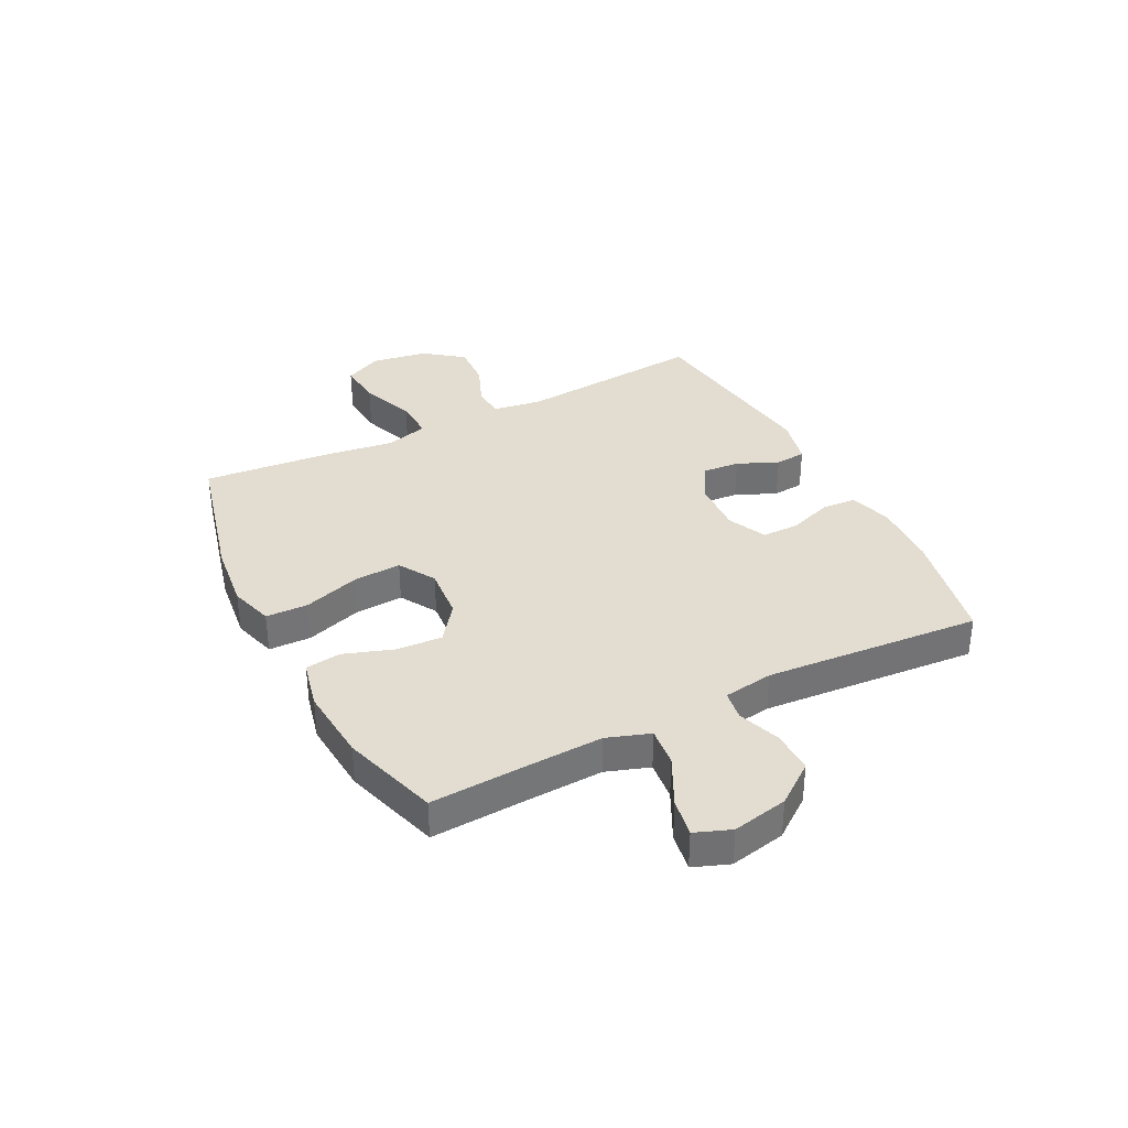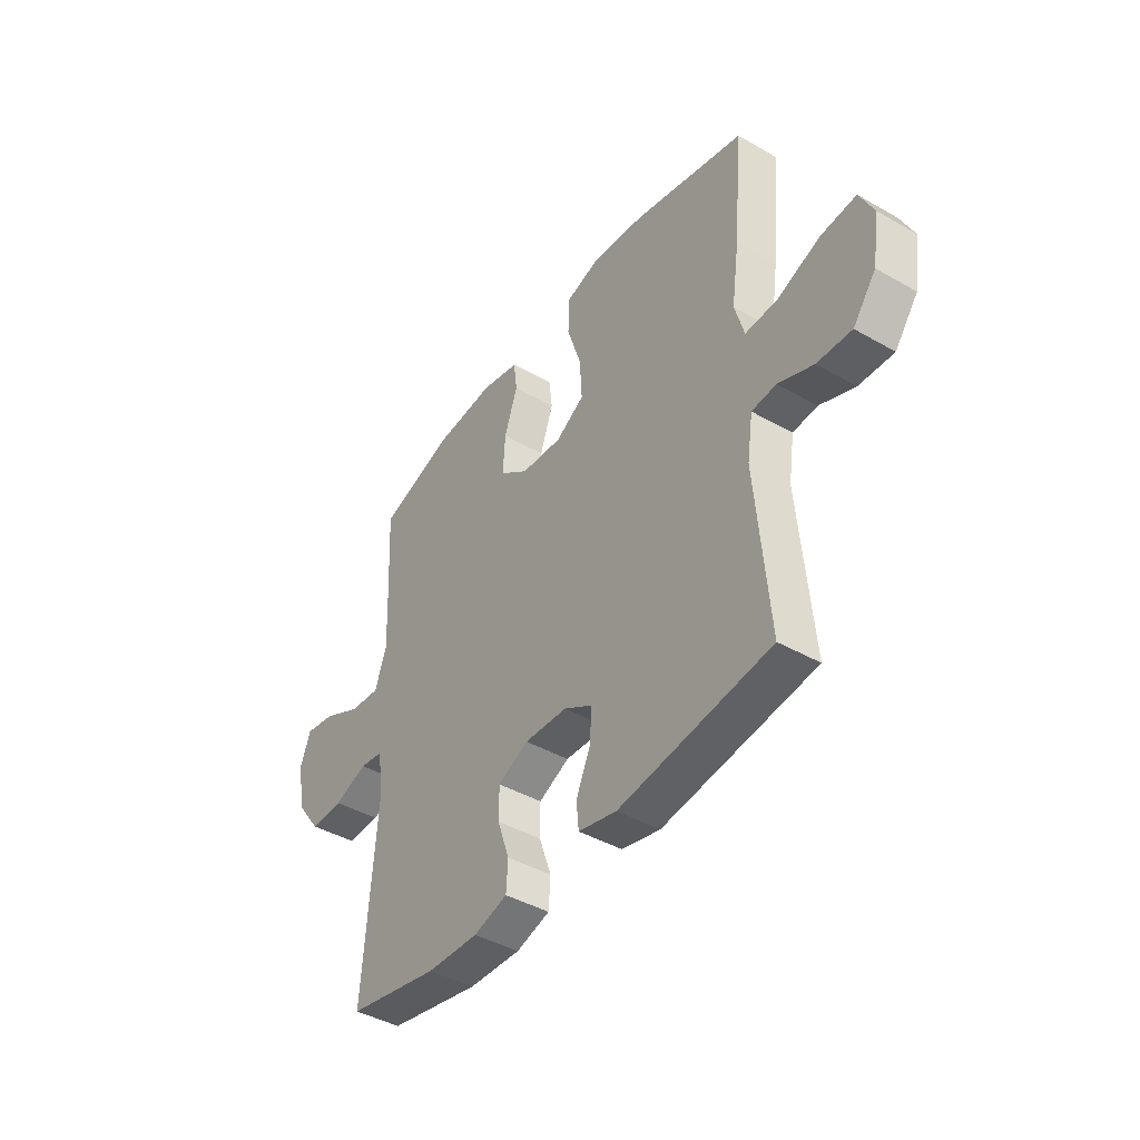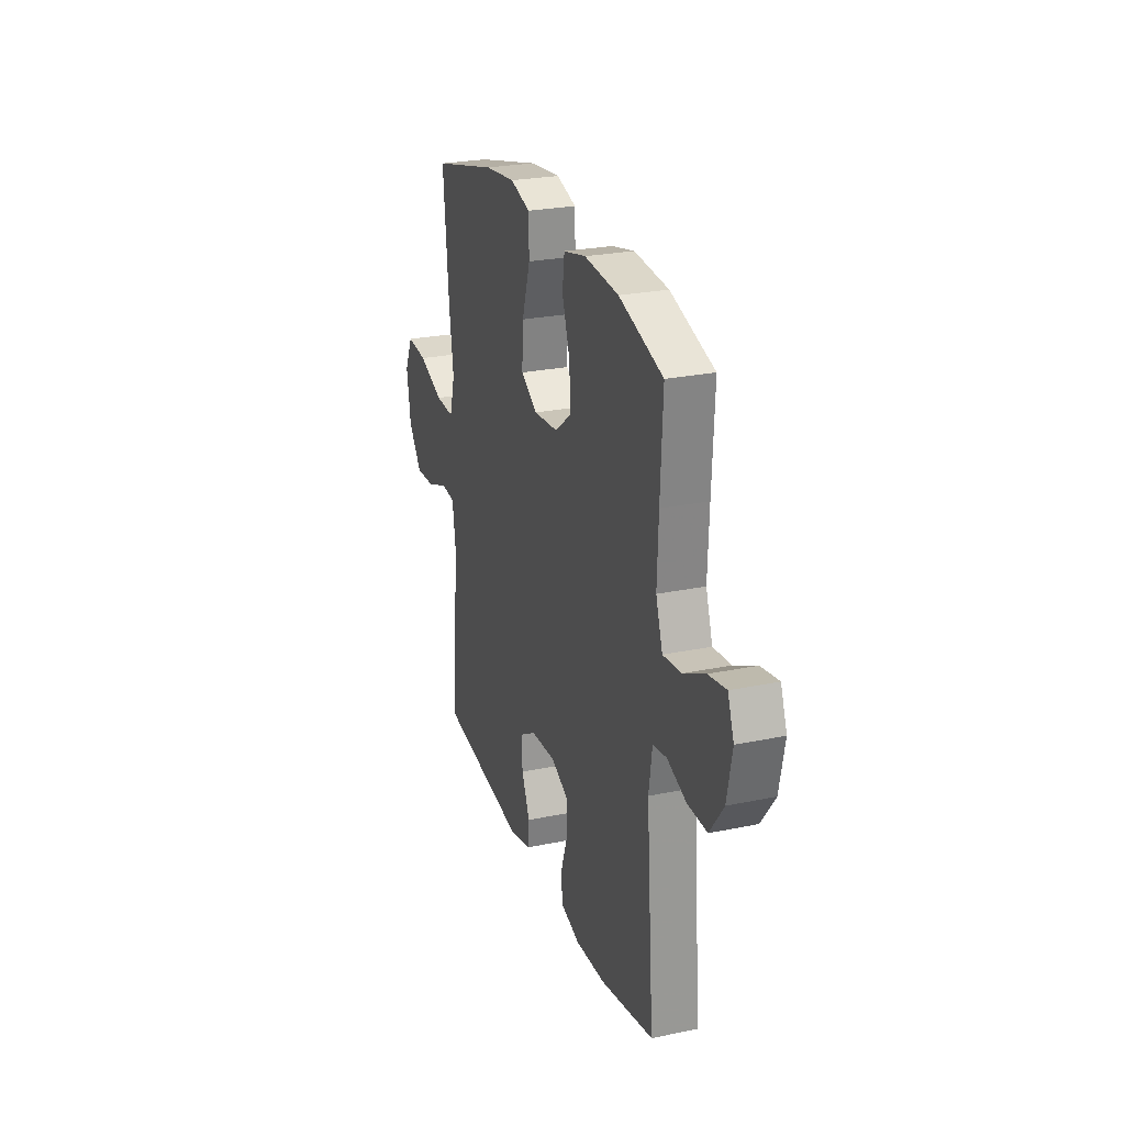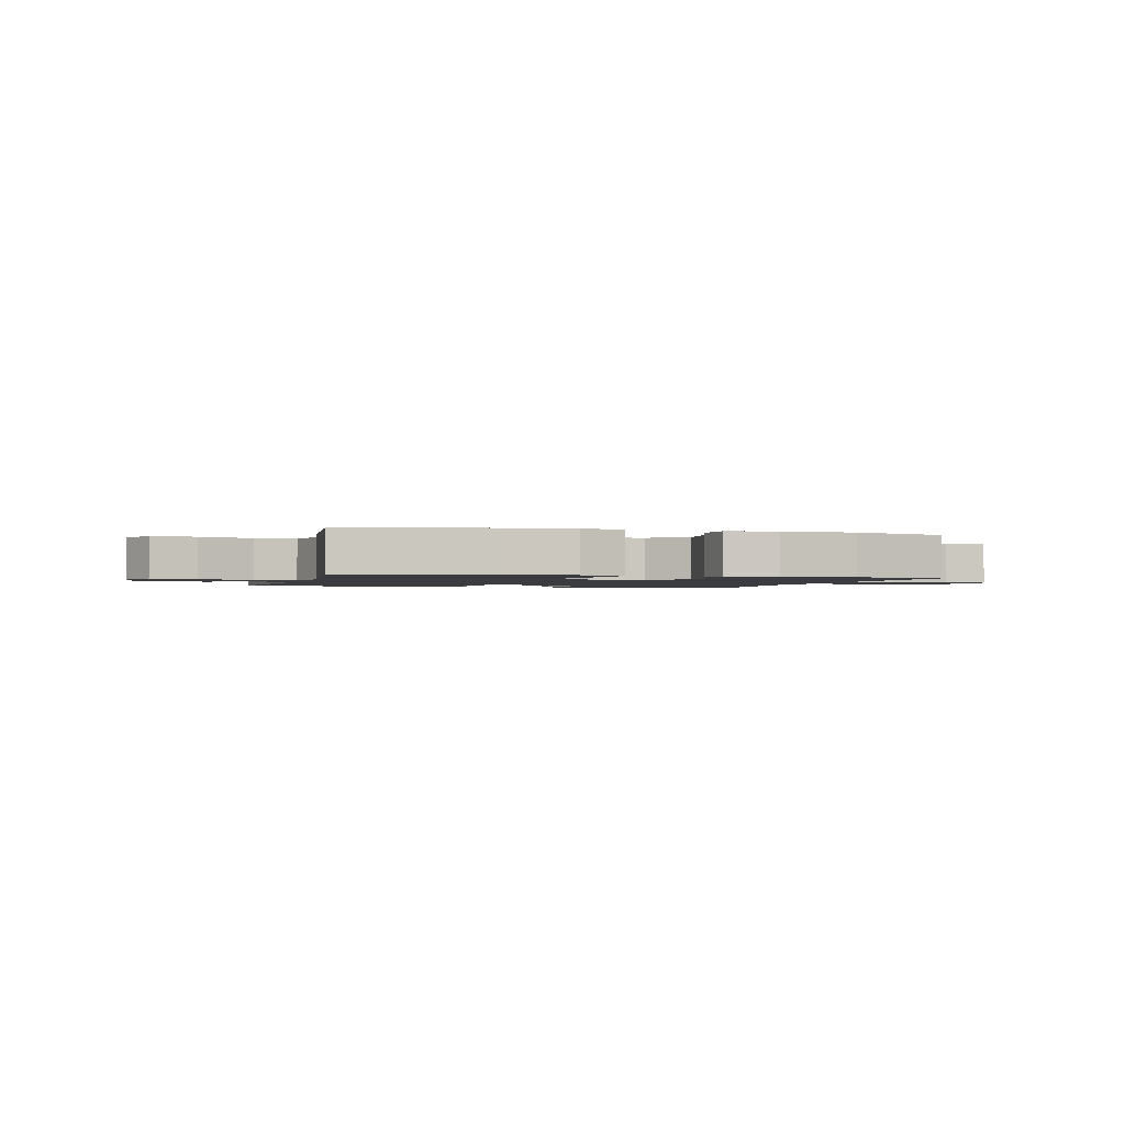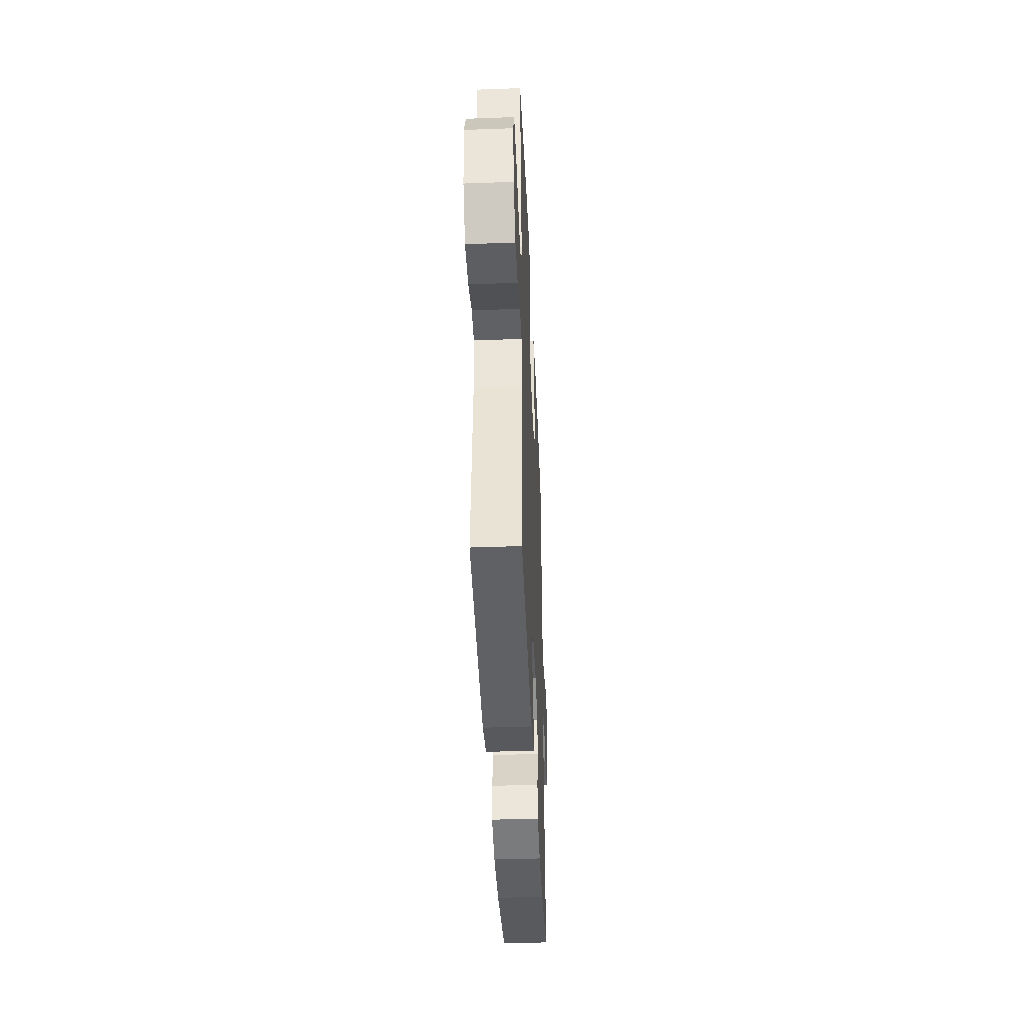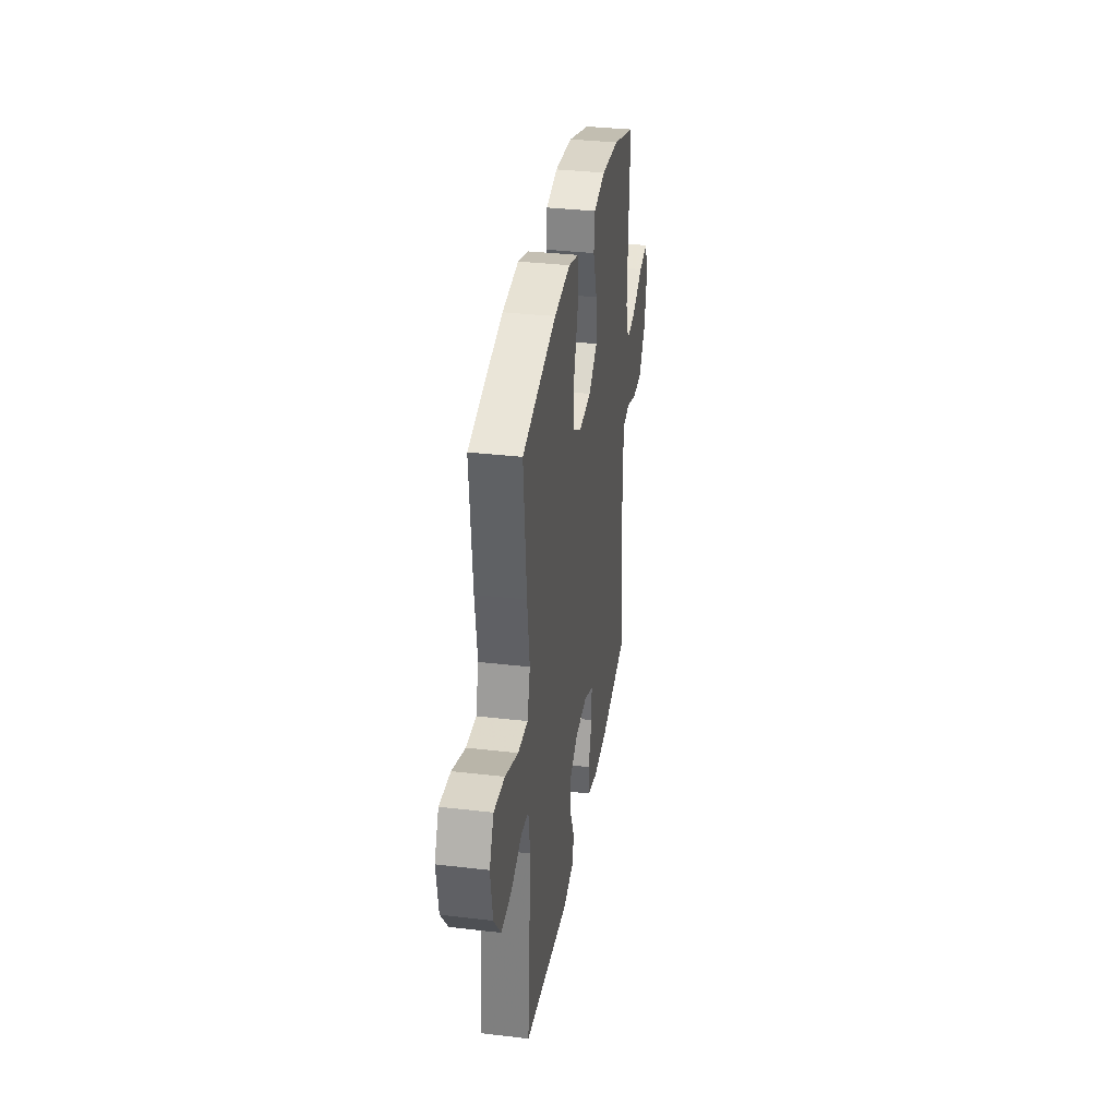
<metadata>
{"format":"obj","ext":"obj","renderer":"f3d","projection":"perspective","resolution":1024,"background":"white","views":[{"elev":35.4,"azim":63.0,"up":"+Y"},{"elev":-42.6,"azim":-124.3,"up":"+Z"},{"elev":25.5,"azim":71.5,"up":"+Z"},{"elev":-1.6,"azim":-15.2,"up":"+Y"},{"elev":-42.3,"azim":-87.5,"up":"+Z"},{"elev":33.9,"azim":-80.9,"up":"+Z"}]}
</metadata>
<code>
v 0.5 0.07 0.5
v 0.491 0.07 0.32
v 0.486 0.07 0.196
v 0.512 0.07 0.12
v 0.581 0.07 0.127
v 0.667 0.07 0.17
v 0.735 0.07 0.182
v 0.759 0.07 0.119
v 0.739 0.07 0.021
v 0.686 0.07 -0.05
v 0.611 0.07 -0.049
v 0.536 0.07 -0.022
v 0.483 0.07 -0.03
v 0.47 0.07 -0.118
v 0.5 0.07 -0.5
v 0.294 0.07 -0.542
v 0.177 0.07 -0.547
v 0.101 0.07 -0.525
v 0.097 0.07 -0.465
v 0.124 0.07 -0.387
v 0.124 0.07 -0.321
v 0.055 0.07 -0.289
v -0.041 0.07 -0.294
v -0.106 0.07 -0.332
v -0.101 0.07 -0.398
v -0.069 0.07 -0.47
v -0.074 0.07 -0.525
v -0.16 0.07 -0.545
v -0.5 0.07 -0.5
v -0.471 0.07 -0.168
v -0.484 0.07 -0.081
v -0.539 0.07 -0.076
v -0.618 0.07 -0.108
v -0.696 0.07 -0.112
v -0.748 0.07 -0.044
v -0.764 0.07 0.055
v -0.732 0.07 0.122
v -0.652 0.07 0.115
v -0.556 0.07 0.078
v -0.483 0.07 0.075
v -0.462 0.07 0.15
v -0.479 0.07 0.271
v -0.5 0.07 0.5
v -0.248 0.07 0.563
v -0.128 0.07 0.577
v -0.051 0.07 0.554
v -0.049 0.07 0.479
v -0.081 0.07 0.38
v -0.086 0.07 0.295
v -0.021 0.07 0.256
v 0.072 0.07 0.264
v 0.137 0.07 0.313
v 0.132 0.07 0.394
v 0.102 0.07 0.481
v 0.11 0.07 0.544
v 0.197 0.07 0.564
v 0.33 0.07 0.553
v 0.5 0 0.5
v 0.491 0 0.32
v 0.486 0 0.196
v 0.512 0 0.12
v 0.581 0 0.127
v 0.667 0 0.17
v 0.735 0 0.182
v 0.759 0 0.119
v 0.739 0 0.021
v 0.686 0 -0.05
v 0.611 0 -0.049
v 0.536 0 -0.022
v 0.483 0 -0.03
v 0.47 0 -0.118
v 0.5 0 -0.5
v 0.294 0 -0.542
v 0.177 0 -0.547
v 0.101 0 -0.525
v 0.097 0 -0.465
v 0.124 0 -0.387
v 0.124 0 -0.321
v 0.055 0 -0.289
v -0.041 0 -0.294
v -0.106 0 -0.332
v -0.101 0 -0.398
v -0.069 0 -0.47
v -0.074 0 -0.525
v -0.16 0 -0.545
v -0.5 0 -0.5
v -0.471 0 -0.168
v -0.484 0 -0.081
v -0.539 0 -0.076
v -0.618 0 -0.108
v -0.696 0 -0.112
v -0.748 0 -0.044
v -0.764 0 0.055
v -0.732 0 0.122
v -0.652 0 0.115
v -0.556 0 0.078
v -0.483 0 0.075
v -0.462 0 0.15
v -0.479 0 0.271
v -0.5 0 0.5
v -0.248 0 0.563
v -0.128 0 0.577
v -0.051 0 0.554
v -0.049 0 0.479
v -0.081 0 0.38
v -0.086 0 0.295
v -0.021 0 0.256
v 0.072 0 0.264
v 0.137 0 0.313
v 0.132 0 0.394
v 0.102 0 0.481
v 0.11 0 0.544
v 0.197 0 0.564
v 0.33 0 0.553
f 57 1 2
f 56 57 2
f 55 56 2
f 54 55 2
f 53 54 2
f 52 53 2 3
f 51 52 3 4
f 50 51 4
f 46 47 48
f 45 46 48
f 44 45 48
f 43 44 48
f 42 43 48
f 41 42 48
f 40 41 48 49
f 37 38 39
f 36 37 39
f 35 36 39
f 34 35 39
f 33 34 39
f 32 33 39
f 31 32 39 40
f 40 49 50
f 31 40 50
f 30 31 50
f 28 29 30
f 27 28 30
f 26 27 30
f 25 26 30
f 18 19 20
f 17 18 20
f 16 17 20
f 15 16 20
f 14 15 20
f 13 14 20 21
f 10 11 12
f 9 10 12
f 8 9 12
f 7 8 12
f 6 7 12
f 5 6 12
f 4 5 12 13
f 13 21 22
f 4 13 22
f 50 4 22
f 24 25 30
f 23 24 30 50
f 22 23 50
f 59 58 114
f 59 114 113
f 59 113 112
f 59 112 111
f 59 111 110
f 60 59 110 109
f 61 60 109 108
f 61 108 107
f 105 104 103
f 105 103 102
f 105 102 101
f 105 101 100
f 105 100 99
f 105 99 98
f 106 105 98 97
f 96 95 94
f 96 94 93
f 96 93 92
f 96 92 91
f 96 91 90
f 96 90 89
f 97 96 89 88
f 107 106 97
f 107 97 88
f 107 88 87
f 87 86 85
f 87 85 84
f 87 84 83
f 87 83 82
f 77 76 75
f 77 75 74
f 77 74 73
f 77 73 72
f 77 72 71
f 78 77 71 70
f 69 68 67
f 69 67 66
f 69 66 65
f 69 65 64
f 69 64 63
f 69 63 62
f 70 69 62 61
f 79 78 70
f 79 70 61
f 79 61 107
f 87 82 81
f 107 87 81 80
f 107 80 79
f 1 58 59 2
f 2 59 60 3
f 3 60 61 4
f 4 61 62 5
f 5 62 63 6
f 6 63 64 7
f 7 64 65 8
f 8 65 66 9
f 9 66 67 10
f 10 67 68 11
f 11 68 69 12
f 12 69 70 13
f 13 70 71 14
f 14 71 72 15
f 15 72 73 16
f 16 73 74 17
f 17 74 75 18
f 18 75 76 19
f 19 76 77 20
f 20 77 78 21
f 21 78 79 22
f 22 79 80 23
f 23 80 81 24
f 24 81 82 25
f 25 82 83 26
f 26 83 84 27
f 27 84 85 28
f 28 85 86 29
f 29 86 87 30
f 30 87 88 31
f 31 88 89 32
f 32 89 90 33
f 33 90 91 34
f 34 91 92 35
f 35 92 93 36
f 36 93 94 37
f 37 94 95 38
f 38 95 96 39
f 39 96 97 40
f 40 97 98 41
f 41 98 99 42
f 42 99 100 43
f 43 100 101 44
f 44 101 102 45
f 45 102 103 46
f 46 103 104 47
f 47 104 105 48
f 48 105 106 49
f 49 106 107 50
f 50 107 108 51
f 51 108 109 52
f 52 109 110 53
f 53 110 111 54
f 54 111 112 55
f 55 112 113 56
f 56 113 114 57
f 57 114 58 1

</code>
